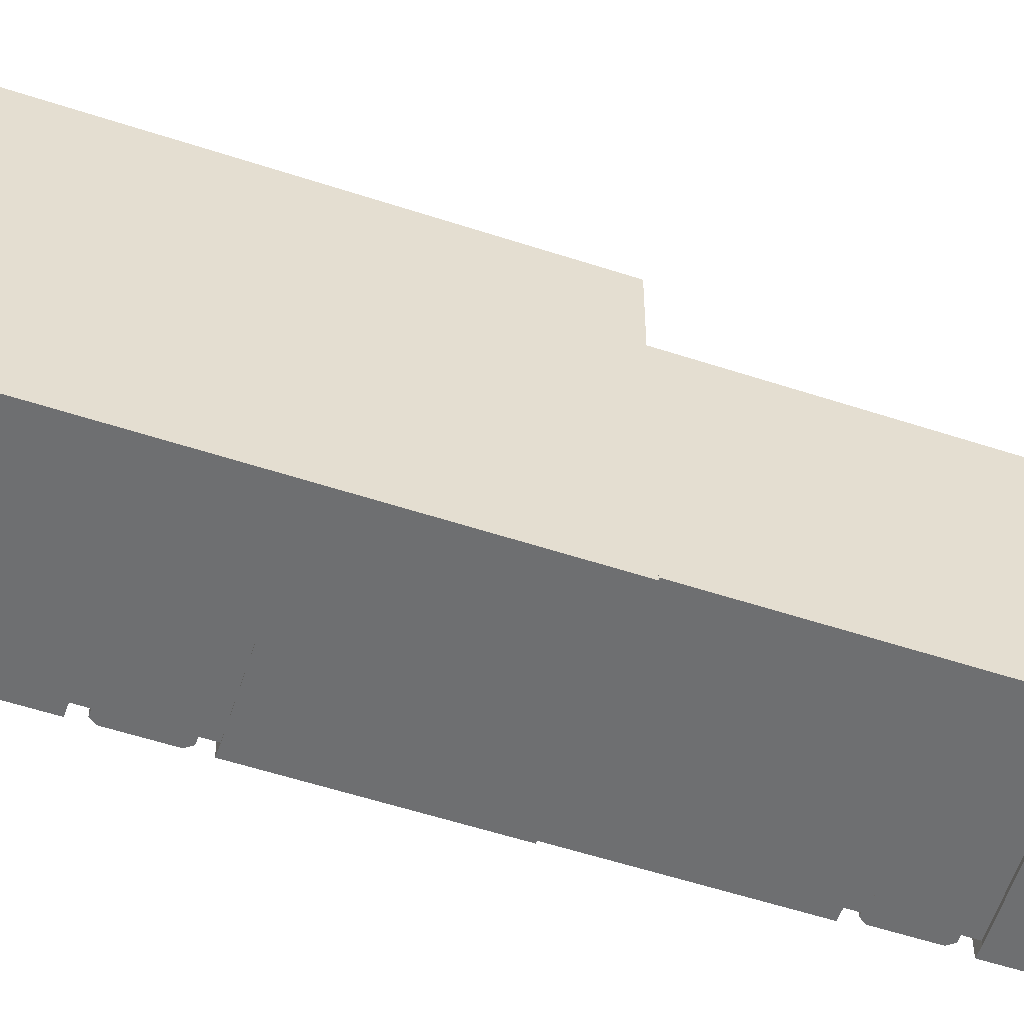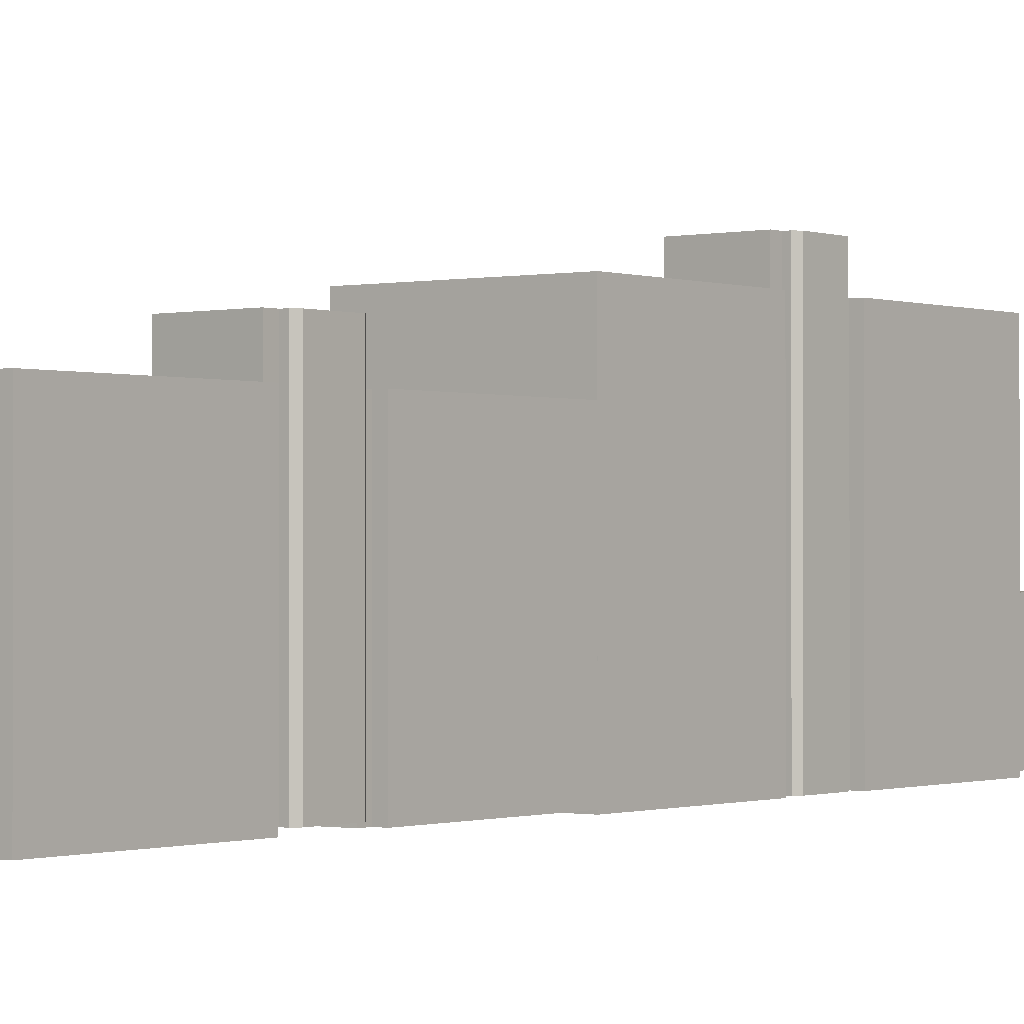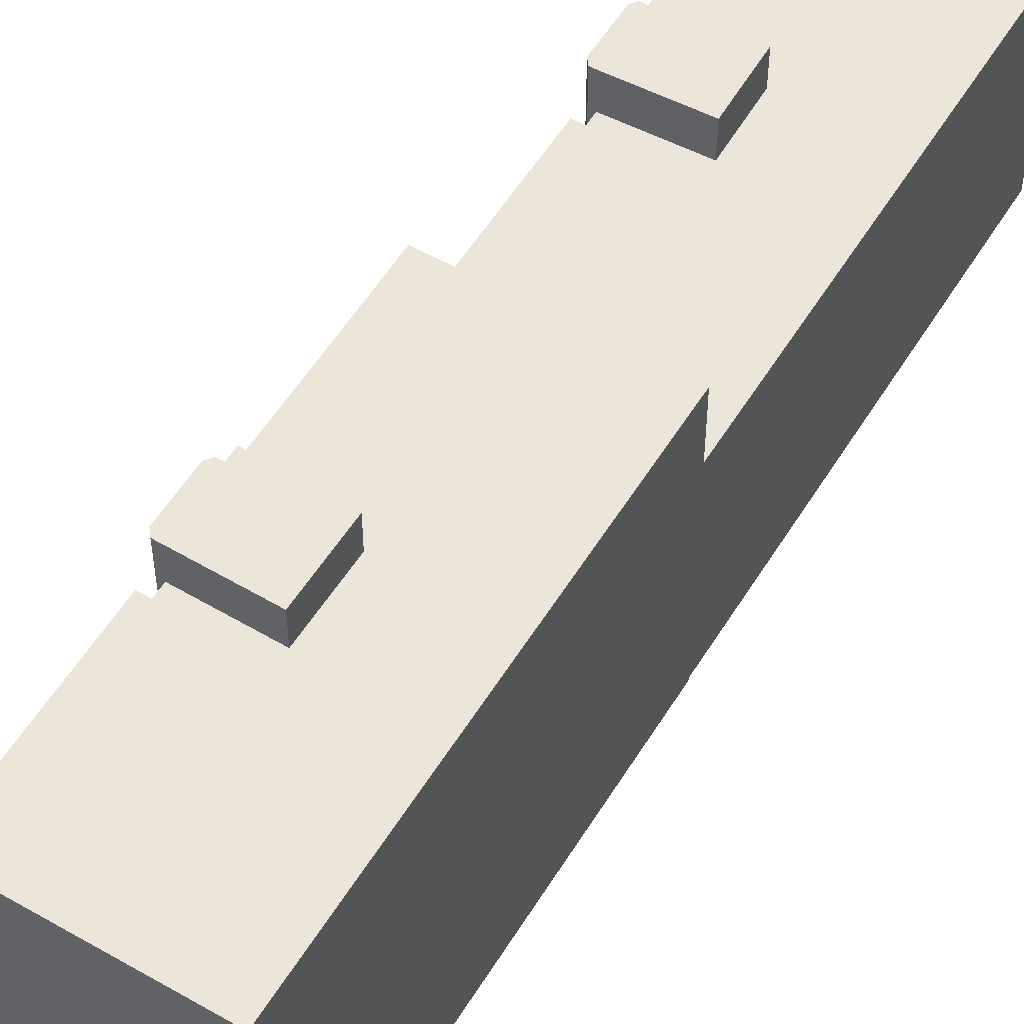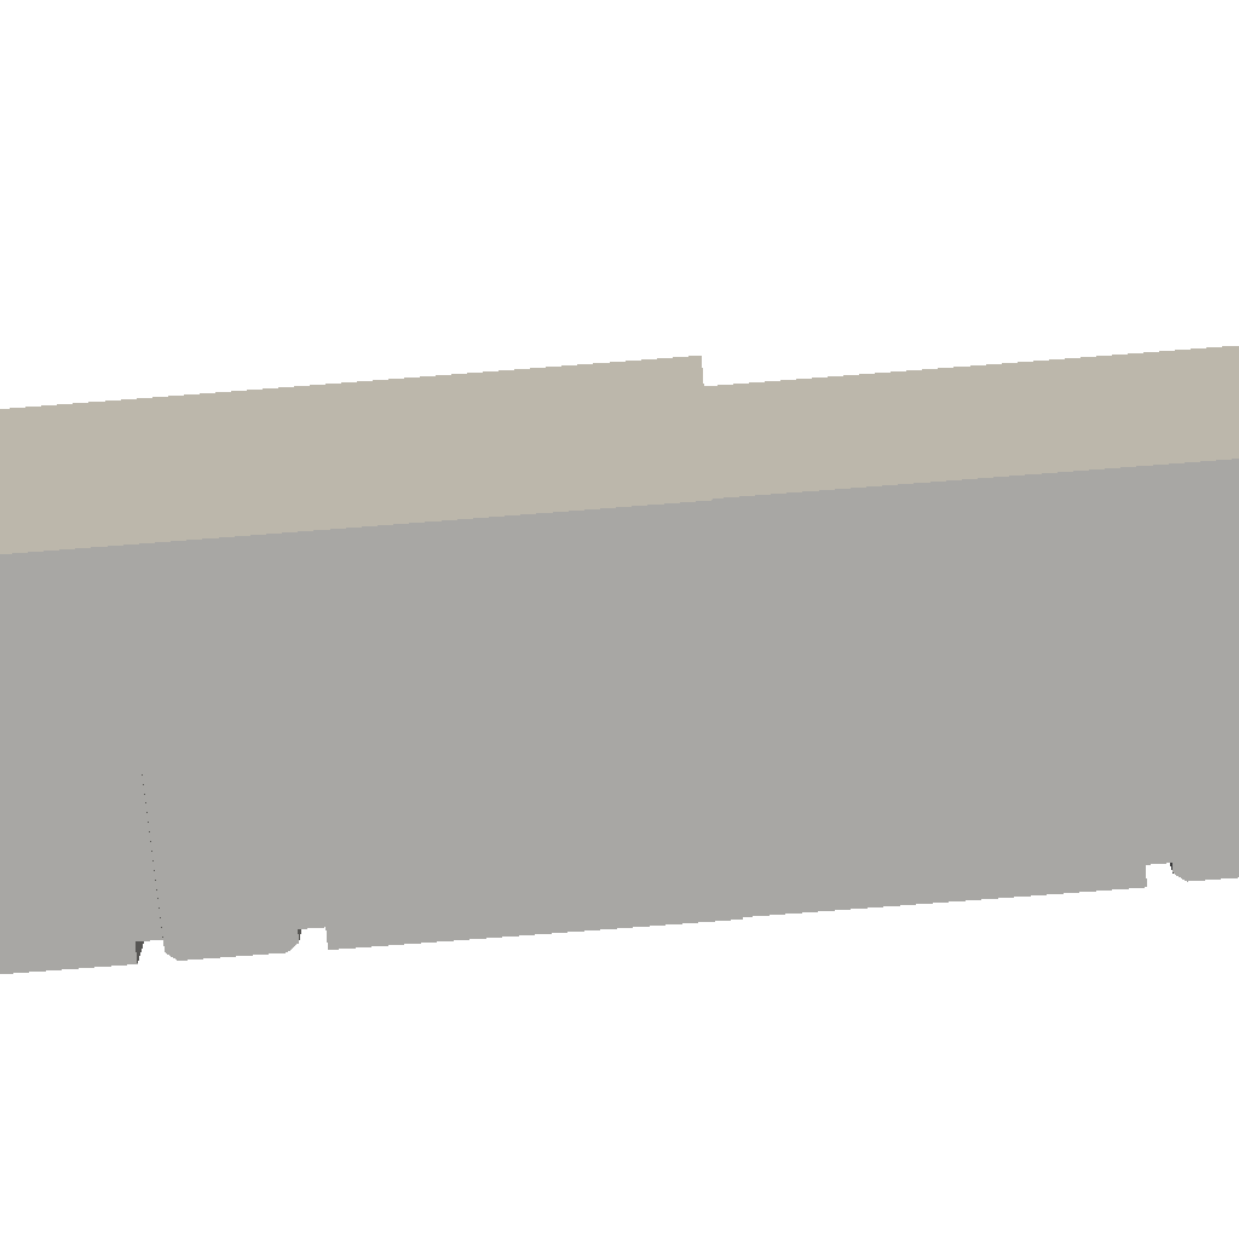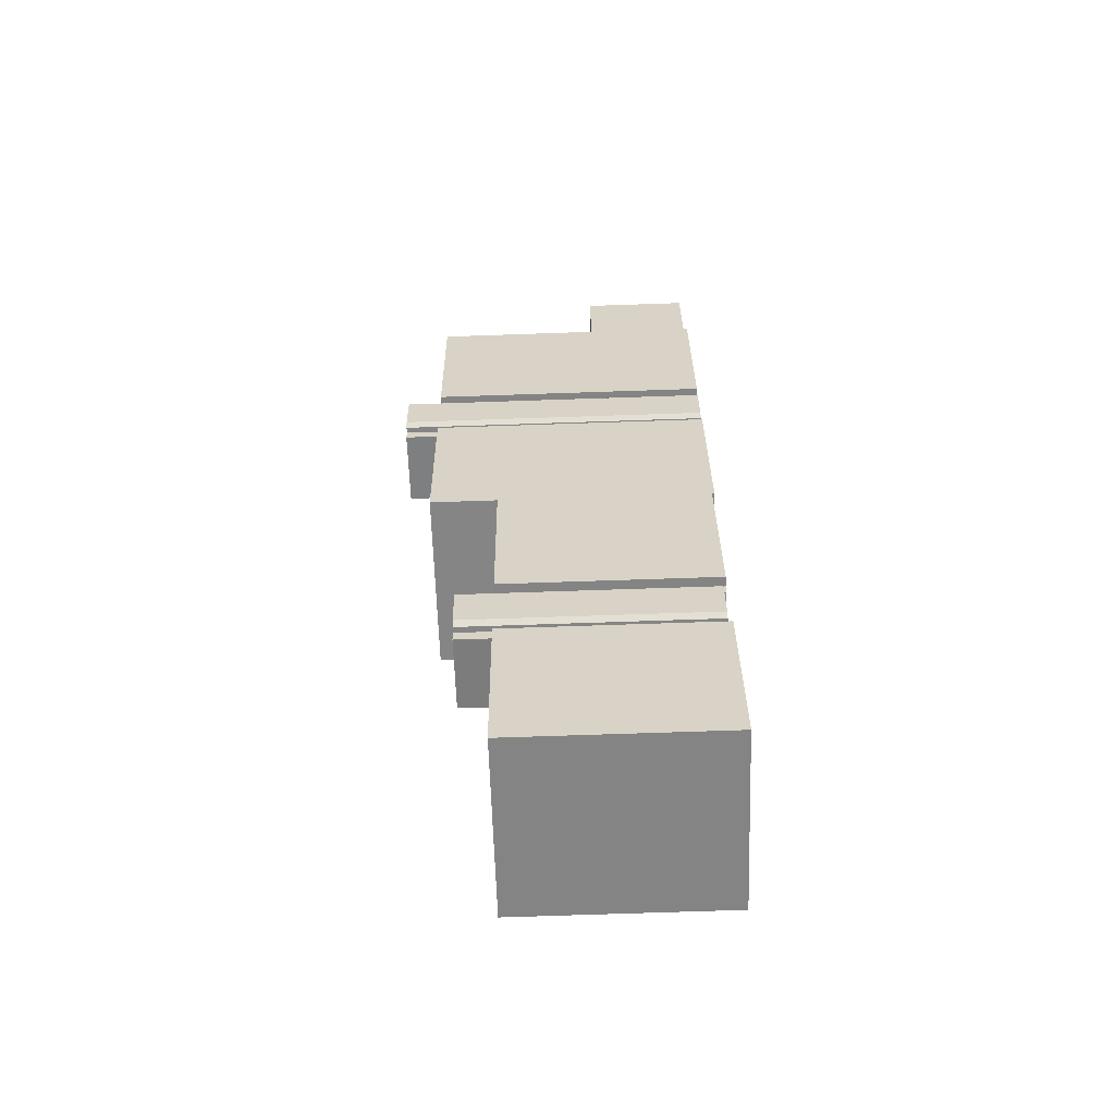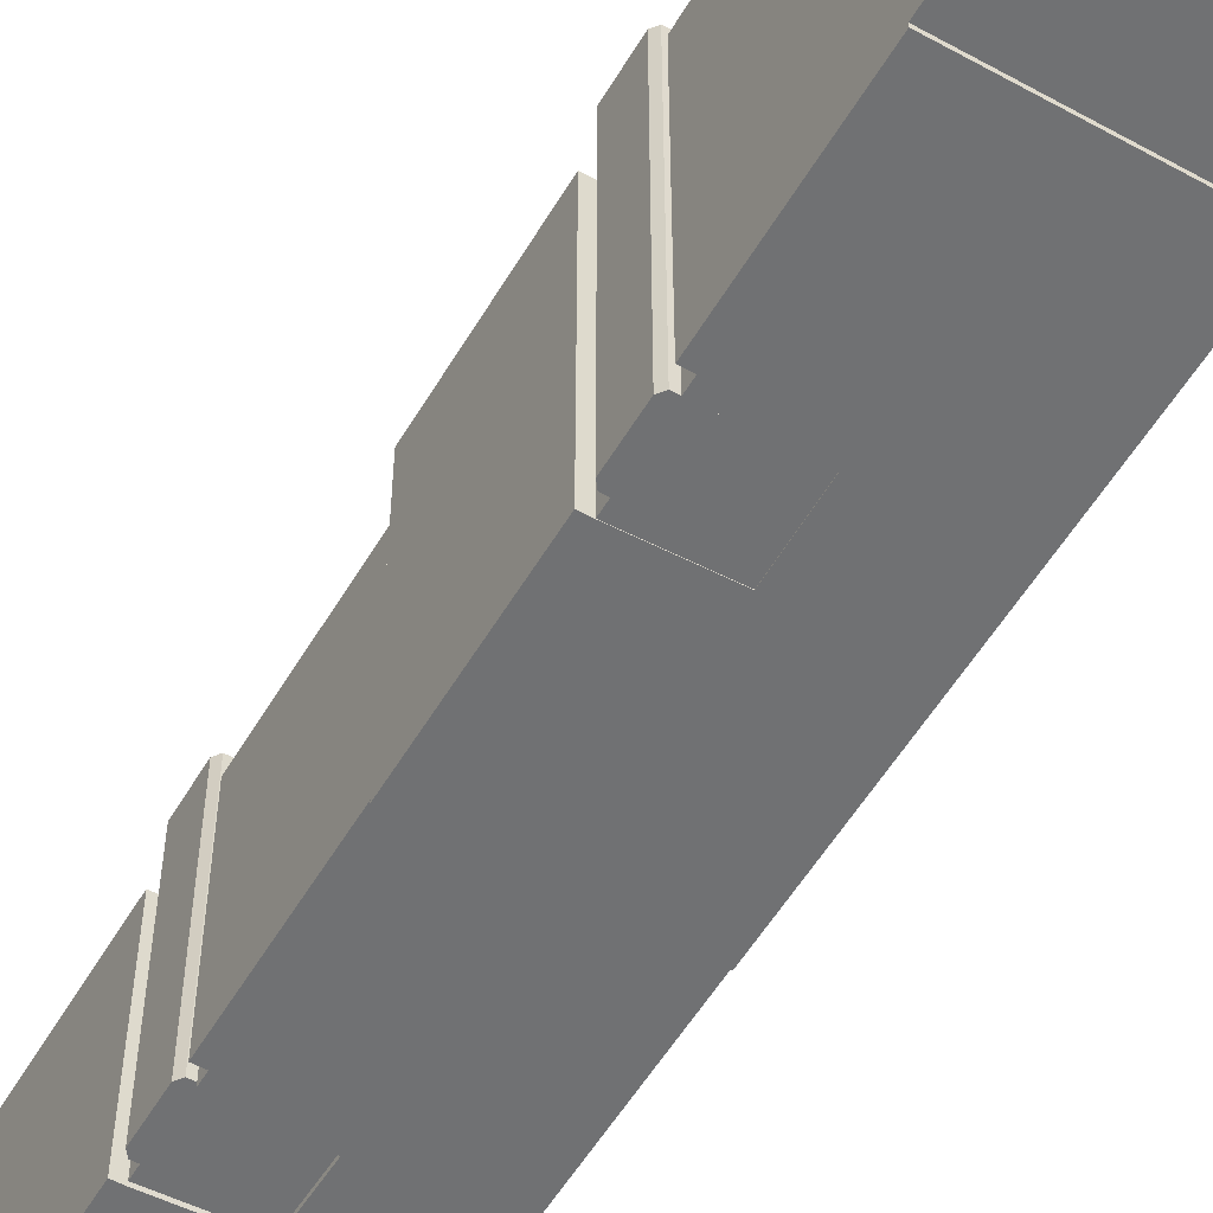
<metadata>
{"format":"obj","ext":"obj","renderer":"f3d","projection":"perspective","resolution":1024,"background":"white","views":[{"elev":-54.5,"azim":57.4,"up":"+Y"},{"elev":-0.7,"azim":-155.5,"up":"+Y"},{"elev":55.1,"azim":17.8,"up":"+Y"},{"elev":-74.6,"azim":81.2,"up":"+Y"},{"elev":-74.8,"azim":-88.1,"up":"+Z"},{"elev":-55.2,"azim":-43.5,"up":"+Y"}]}
</metadata>
<code>
v  8.416 17.75 -35.67
v  11.74 -0.31 -49.75
v  8.415 -0.31 -35.67
v  11.74 17.75 -49.75
v  23.49 -0.31 -32.15
v  23.49 17.75 -32.15
v  31.76 -0.31 -67.19
v  31.76 17.75 -67.19
v  30.65 17.75 -67.46
v  30.65 -0.31 -67.46
v  29.46 17.75 -67.74
v  29.46 -0.31 -67.74
v  27.24 17.75 -68.26
v  27.24 -0.31 -68.26
v  25.81 17.75 -68.6
v  25.81 -0.31 -68.6
v  20.92 17.75 -69.76
v  20.91 -0.31 -69.76
v  17.52 17.75 -70.56
v  17.52 -0.31 -70.56
v  16.69 17.75 -70.75
v  16.69 -0.31 -70.75
v  13.31 17.75 -56.4
v  13.31 -0.31 -56.4
v  14.13 -0.31 -56.2
v  14.13 17.75 -56.2
v  20.19 -0.31 -54.46
v  20.2 17.75 -54.46
v  19.11 17.75 -49.34
v  19.11 -0.31 -49.34
v  12.79 17.75 -50.51
v  12.79 -0.31 -50.51
v  4.24 23.44 -14.27
v  4.472 -0.53 -15.25
v  4.239 -0.53 -14.27
v  4.473 23.44 -15.25
v  3.413 23.44 -14.46
v  3.412 -0.53 -14.46
v  0.0005107 23.44 -0.0007583
v  0 -0.53 -3.245e-17
v  15.05 -0.53 3.591
v  15.05 23.44 3.59
v  23.49 -0.53 -32.15
v  23.49 23.44 -32.15
v  8.416 23.44 -35.67
v  8.415 -0.53 -35.67
v  4.99 23.44 -21.15
v  4.989 -0.53 -21.14
v  5.816 -0.53 -20.95
v  5.816 23.44 -20.95
v  11.95 -0.53 -19.28
v  11.95 23.44 -19.28
v  10.58 23.44 -13.71
v  10.58 -0.53 -13.71
v  19.11 3.021e-15 -49.34
v  12.79 20.77 -50.51
v  12.79 3.093e-15 -50.51
v  19.11 20.77 -49.34
v  20.19 3.335e-15 -54.46
v  20.2 20.77 -54.46
v  14.13 20.77 -56.2
v  14.13 3.441e-15 -56.2
v  13.9 20.77 -55.21
v  13.9 3.381e-15 -55.21
v  13.41 20.77 -55.33
v  13.41 3.388e-15 -55.33
v  12.97 20.77 -54.97
v  12.97 3.366e-15 -54.97
v  12.07 20.77 -51.17
v  12.07 3.133e-15 -51.17
v  12.3 20.77 -50.63
v  12.3 3.1e-15 -50.63
v  10.58 -0.49 -13.71
v  4.473 26.34 -15.25
v  4.472 -0.49 -15.25
v  10.58 26.34 -13.71
v  11.95 -0.49 -19.28
v  11.95 26.34 -19.28
v  5.816 26.34 -20.95
v  5.816 -0.49 -20.95
v  5.585 26.34 -19.97
v  5.584 -0.49 -19.97
v  5.098 26.34 -20.08
v  5.098 -0.49 -20.08
v  4.653 26.34 -19.72
v  4.652 -0.49 -19.71
v  3.748 26.34 -15.88
v  3.747 -0.49 -15.88
v  3.987 26.34 -15.37
v  3.987 -0.49 -15.37
v  0.0002031 9.006 -0.0003016
v  15.05 -0.19 3.591
v  7.242e-06 -0.19 -1.075e-05
v  15.05 9.006 3.591
v  -1.624 9.006 6.882
v  -1.624 -0.19 6.883
v  -0.7963 -0.19 7.08
v  -0.7961 9.006 7.079
v  2.618 -0.19 7.887
v  2.618 9.006 7.887
v  8.883 -0.19 9.371
v  8.883 9.006 9.37
v  8.941 -0.19 9.384
v  8.941 9.006 9.384
v  12.36 -0.19 10.19
v  12.36 9.006 10.19
v  13.44 -0.19 10.45
v  13.44 9.006 10.45
v  12.56 17.75 -49.55
v  12.56 -0.31 -49.55
g defaultobject
f 1 2 3
f 2 1 4
f 5 1 3
f 1 5 6
f 7 6 5
f 6 7 8
f 9 7 10
f 7 9 8
f 11 10 12
f 10 11 9
f 13 12 14
f 12 13 11
f 15 14 16
f 14 15 13
f 17 16 18
f 16 17 15
f 19 18 20
f 18 19 17
f 21 20 22
f 20 21 19
f 23 22 24
f 22 23 21
f 25 23 24
f 23 25 26
f 27 26 25
f 26 27 28
f 29 27 30
f 27 29 28
f 31 30 32
f 30 31 29
f 33 34 35
f 34 33 36
f 37 35 38
f 35 37 33
f 39 38 40
f 38 39 37
f 41 39 40
f 39 41 42
f 43 42 41
f 42 43 44
f 45 43 46
f 43 45 44
f 47 46 48
f 46 47 45
f 49 47 48
f 47 49 50
f 51 50 49
f 50 51 52
f 53 51 54
f 51 53 52
f 36 54 34
f 54 36 53
f 55 56 57
f 56 55 58
f 59 58 55
f 58 59 60
f 61 59 62
f 59 61 60
f 63 62 64
f 62 63 61
f 65 64 66
f 64 65 63
f 67 66 68
f 66 67 65
f 69 68 70
f 68 69 67
f 71 70 72
f 70 71 69
f 57 71 72
f 71 57 56
f 73 74 75
f 74 73 76
f 77 76 73
f 76 77 78
f 79 77 80
f 77 79 78
f 81 80 82
f 80 81 79
f 83 82 84
f 82 83 81
f 85 84 86
f 84 85 83
f 87 86 88
f 86 87 85
f 89 88 90
f 88 89 87
f 75 89 90
f 89 75 74
f 91 92 93
f 92 91 94
f 95 93 96
f 93 95 91
f 97 95 96
f 95 97 98
f 99 98 97
f 98 99 100
f 101 100 99
f 100 101 102
f 103 102 101
f 102 103 104
f 105 104 103
f 104 105 106
f 107 106 105
f 106 107 108
f 92 108 107
f 108 92 94
f 109 32 110
f 32 109 31
f 4 110 2
f 110 4 109
f 72 64 57
f 64 72 66
f 66 72 70
f 66 70 68
f 57 59 55
f 59 57 64
f 59 64 62
f 90 82 75
f 82 90 84
f 84 90 88
f 84 88 86
f 75 77 73
f 77 75 80
f 80 75 82
f 92 96 93
f 96 92 97
f 97 92 99
f 99 92 101
f 101 92 103
f 103 92 105
f 105 92 107
f 2 110 3
f 5 30 7
f 30 5 3
f 30 3 110
f 30 110 32
f 7 30 27
f 7 27 25
f 7 25 24
f 7 24 18
f 18 24 20
f 20 24 22
f 7 18 10
f 10 18 14
f 10 14 12
f 14 18 16
f 38 35 40
f 34 54 35
f 46 49 48
f 41 54 43
f 54 41 40
f 54 40 35
f 43 54 51
f 43 51 49
f 43 49 46
f 58 71 56
f 71 58 69
f 69 58 60
f 69 60 67
f 67 60 63
f 67 63 65
f 63 60 61
f 78 74 76
f 74 78 89
f 89 78 87
f 87 78 85
f 85 78 81
f 85 81 83
f 81 78 79
f 91 108 94
f 108 91 106
f 106 91 104
f 104 91 102
f 102 91 100
f 100 91 98
f 98 91 95
f 6 4 1
f 4 6 109
f 109 6 29
f 29 6 8
f 109 29 31
f 29 8 28
f 28 8 17
f 28 17 19
f 28 19 21
f 17 8 13
f 17 13 15
f 13 8 9
f 13 9 11
f 26 21 23
f 21 26 28
f 39 33 37
f 33 39 53
f 47 44 45
f 44 47 50
f 44 50 52
f 44 52 42
f 42 52 53
f 42 53 39
f 53 36 33

</code>
